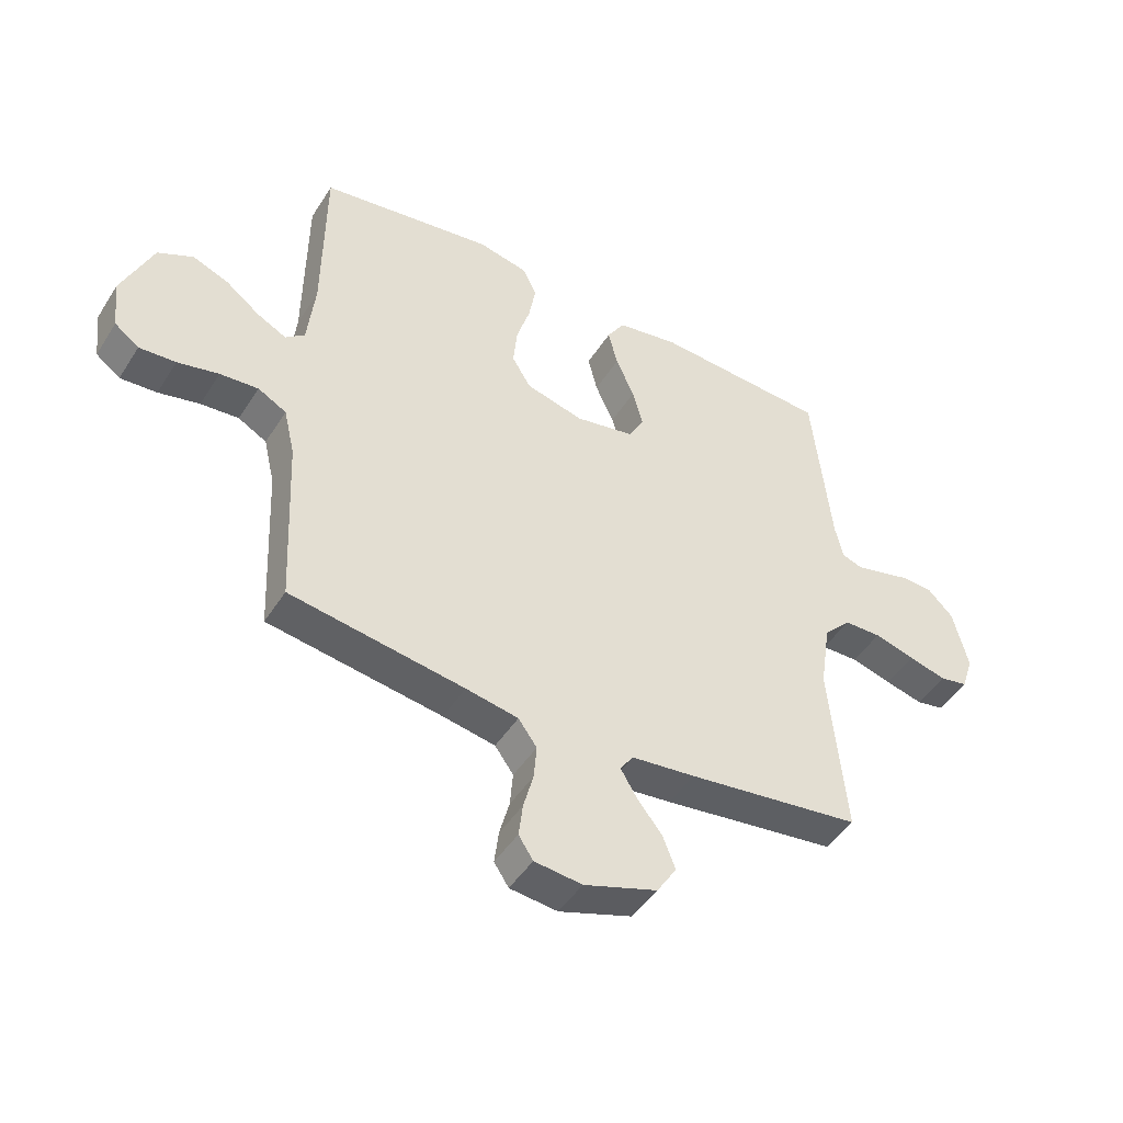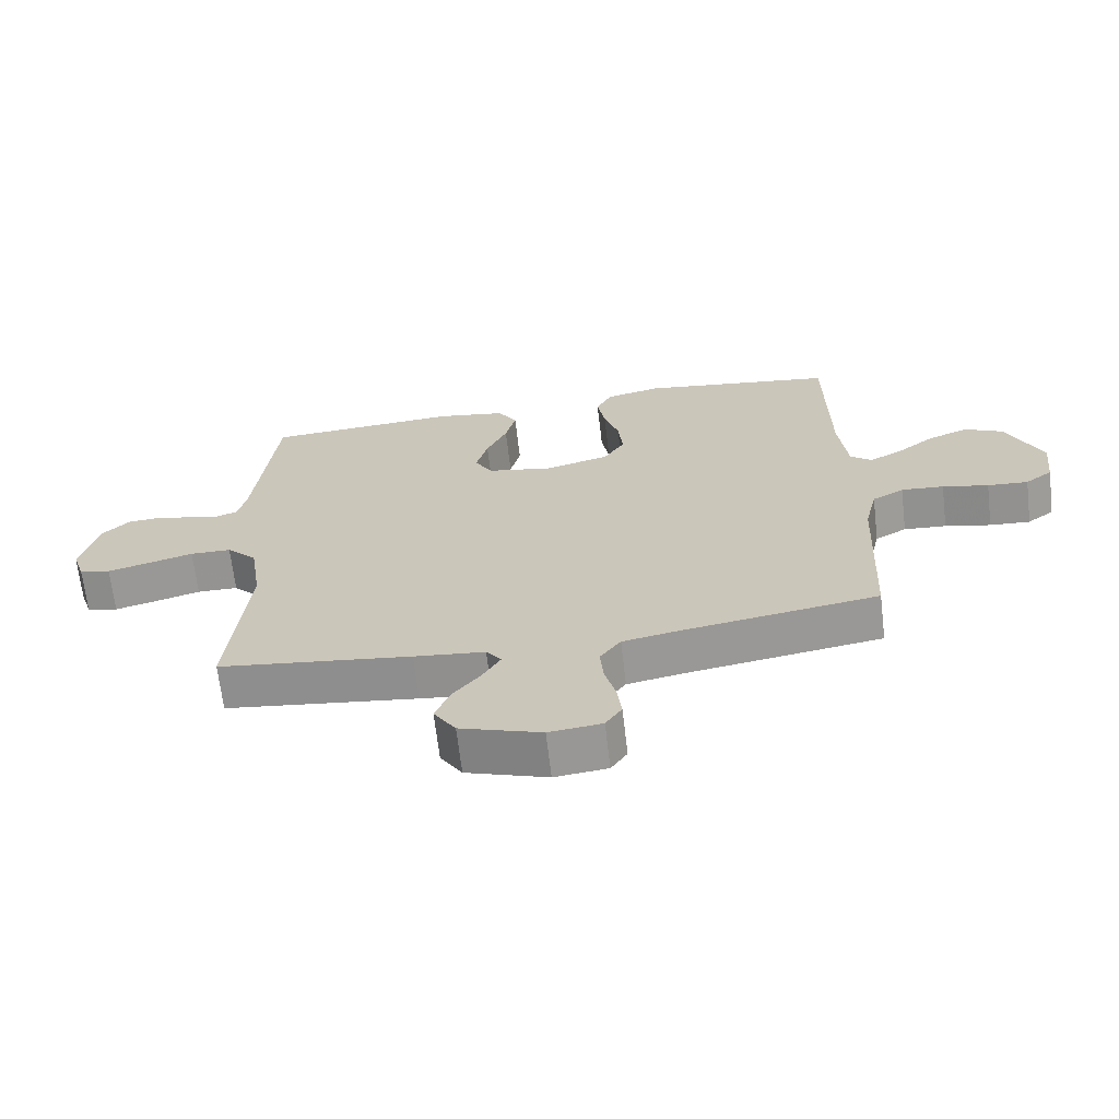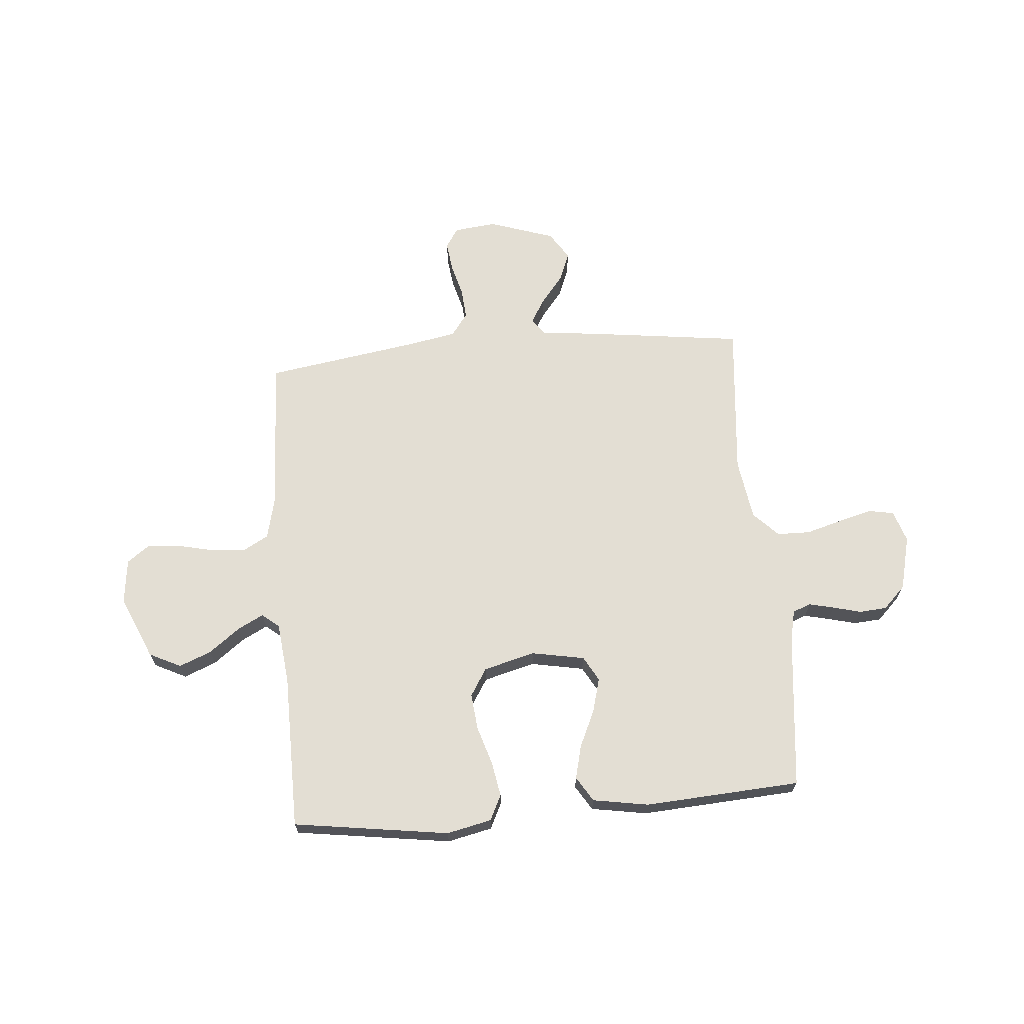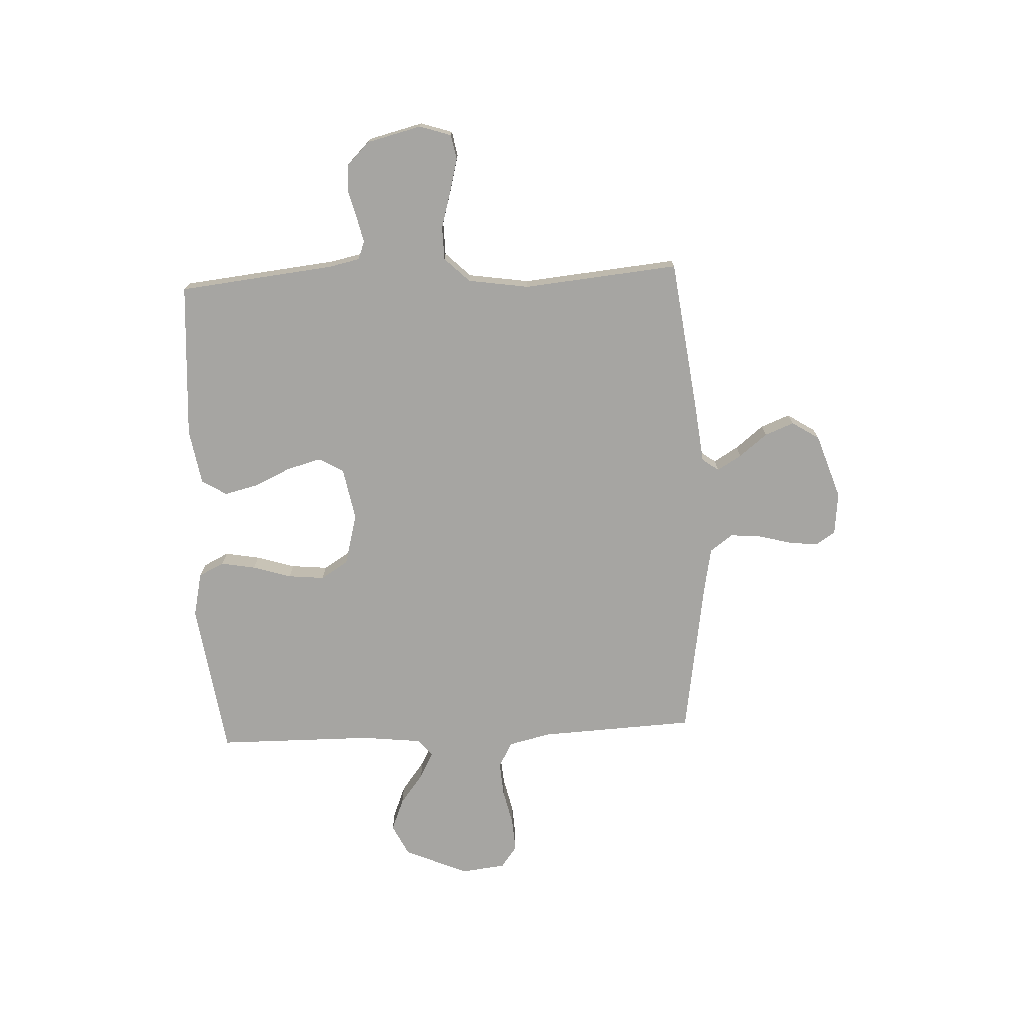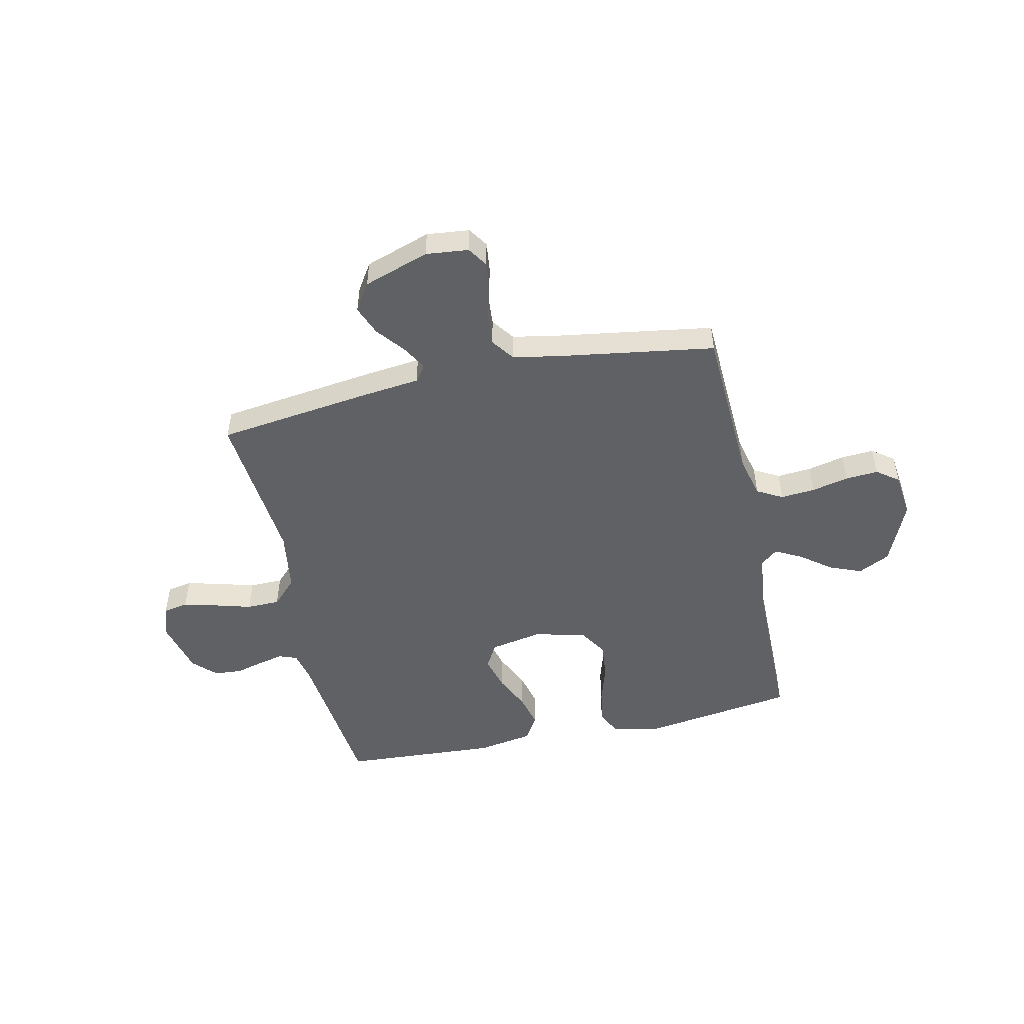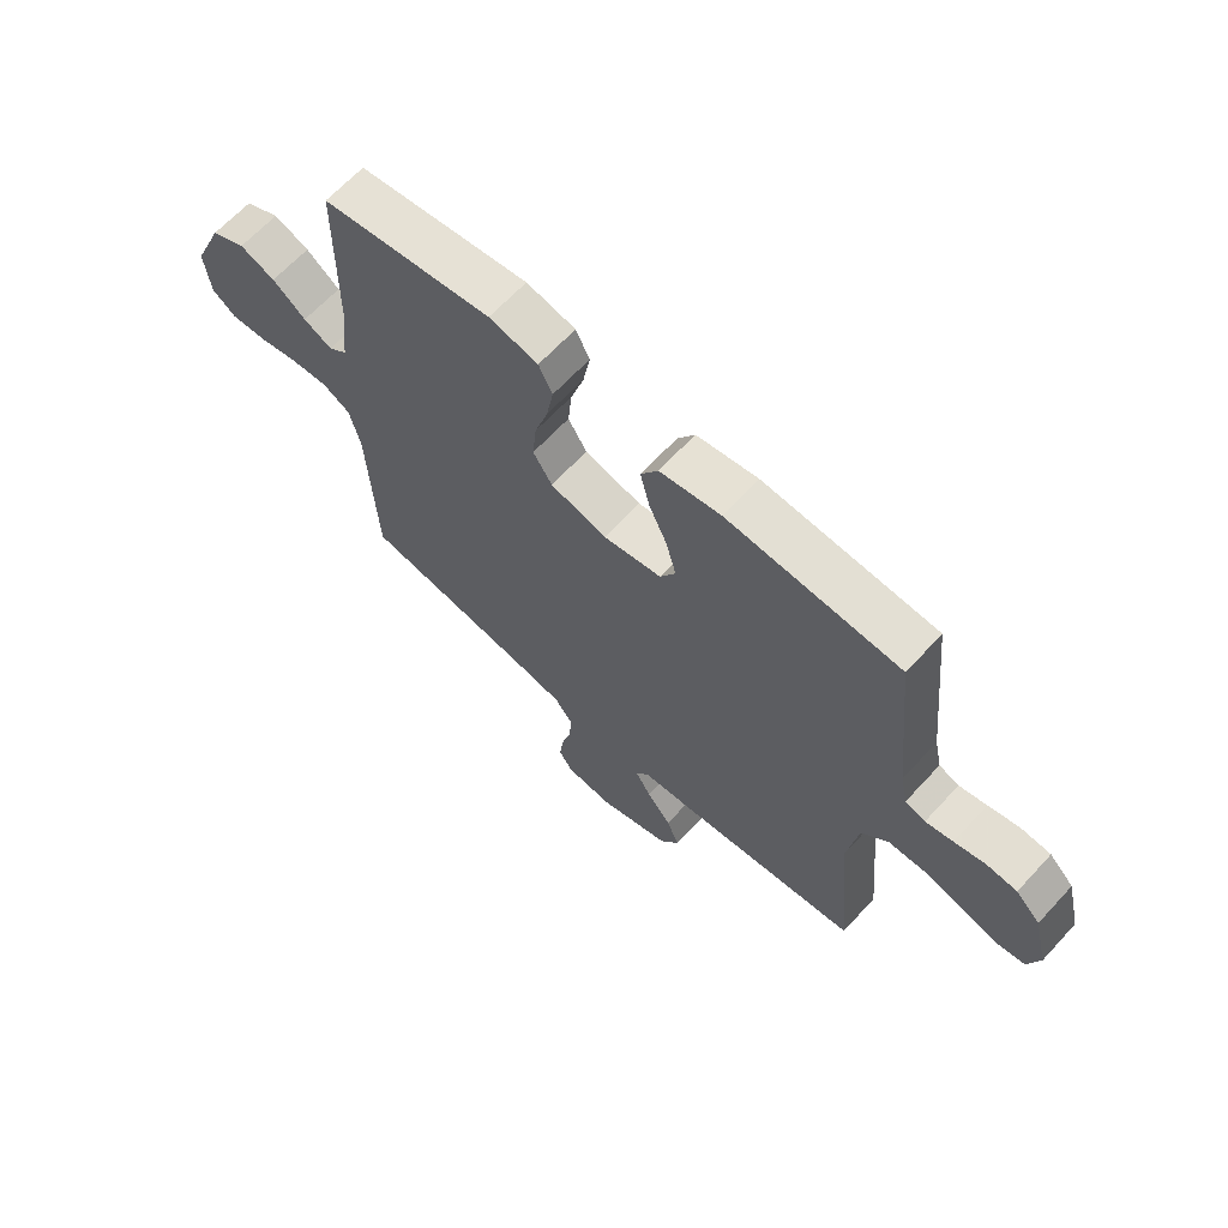
<metadata>
{"format":"obj","ext":"obj","renderer":"f3d","projection":"perspective","resolution":1024,"background":"white","views":[{"elev":-46.3,"azim":-30.7,"up":"+Z"},{"elev":-67.1,"azim":-173.3,"up":"+Z"},{"elev":67.3,"azim":-4.8,"up":"+Y"},{"elev":-73.7,"azim":92.7,"up":"+Y"},{"elev":-49.8,"azim":-167.5,"up":"+Y"},{"elev":65.3,"azim":42.7,"up":"+Z"}]}
</metadata>
<code>
v 0.5 0.07 -0.5
v 0.2 0.07 -0.538
v 0.09 0.07 -0.55
v 0.067 0.07 -0.582
v 0.095 0.07 -0.629
v 0.138 0.07 -0.683
v 0.16 0.07 -0.739
v 0.126 0.07 -0.792
v 0 0.07 -0.834
v -0.082 0.07 -0.825
v -0.107 0.07 -0.787
v -0.1 0.07 -0.73
v -0.083 0.07 -0.667
v -0.078 0.07 -0.608
v -0.11 0.07 -0.564
v -0.2 0.07 -0.547
v -0.5 0.07 -0.5
v -0.514 0.07 -0.2
v -0.533 0.07 -0.119
v -0.582 0.07 -0.092
v -0.648 0.07 -0.097
v -0.719 0.07 -0.113
v -0.782 0.07 -0.117
v -0.824 0.07 -0.086
v -0.834 0.07 0
v -0.781 0.07 0.122
v -0.72 0.07 0.152
v -0.658 0.07 0.127
v -0.599 0.07 0.082
v -0.549 0.07 0.056
v -0.516 0.07 0.083
v -0.503 0.07 0.2
v -0.5 0.07 0.5
v -0.2 0.07 0.543
v -0.114 0.07 0.524
v -0.09 0.07 0.475
v -0.102 0.07 0.408
v -0.125 0.07 0.334
v -0.132 0.07 0.264
v -0.099 0.07 0.211
v 0 0.07 0.185
v 0.102 0.07 0.204
v 0.129 0.07 0.252
v 0.111 0.07 0.318
v 0.079 0.07 0.388
v 0.063 0.07 0.453
v 0.093 0.07 0.501
v 0.2 0.07 0.519
v 0.5 0.07 0.5
v 0.532 0.07 0.2
v 0.545 0.07 0.14
v 0.58 0.07 0.127
v 0.628 0.07 0.138
v 0.682 0.07 0.152
v 0.735 0.07 0.148
v 0.778 0.07 0.105
v 0.804 0.07 0
v 0.784 0.07 -0.061
v 0.736 0.07 -0.07
v 0.671 0.07 -0.053
v 0.601 0.07 -0.033
v 0.537 0.07 -0.034
v 0.49 0.07 -0.082
v 0.472 0.07 -0.2
v 0.5 0 -0.5
v 0.2 0 -0.538
v 0.09 0 -0.55
v 0.067 0 -0.582
v 0.095 0 -0.629
v 0.138 0 -0.683
v 0.16 0 -0.739
v 0.126 0 -0.792
v 0 0 -0.834
v -0.082 0 -0.825
v -0.107 0 -0.787
v -0.1 0 -0.73
v -0.083 0 -0.667
v -0.078 0 -0.608
v -0.11 0 -0.564
v -0.2 0 -0.547
v -0.5 0 -0.5
v -0.514 0 -0.2
v -0.533 0 -0.119
v -0.582 0 -0.092
v -0.648 0 -0.097
v -0.719 0 -0.113
v -0.782 0 -0.117
v -0.824 0 -0.086
v -0.834 0 0
v -0.781 0 0.122
v -0.72 0 0.152
v -0.658 0 0.127
v -0.599 0 0.082
v -0.549 0 0.056
v -0.516 0 0.083
v -0.503 0 0.2
v -0.5 0 0.5
v -0.2 0 0.543
v -0.114 0 0.524
v -0.09 0 0.475
v -0.102 0 0.408
v -0.125 0 0.334
v -0.132 0 0.264
v -0.099 0 0.211
v 0 0 0.185
v 0.102 0 0.204
v 0.129 0 0.252
v 0.111 0 0.318
v 0.079 0 0.388
v 0.063 0 0.453
v 0.093 0 0.501
v 0.2 0 0.519
v 0.5 0 0.5
v 0.532 0 0.2
v 0.545 0 0.14
v 0.58 0 0.127
v 0.628 0 0.138
v 0.682 0 0.152
v 0.735 0 0.148
v 0.778 0 0.105
v 0.804 0 0
v 0.784 0 -0.061
v 0.736 0 -0.07
v 0.671 0 -0.053
v 0.601 0 -0.033
v 0.537 0 -0.034
v 0.49 0 -0.082
v 0.472 0 -0.2
f 58 59 60 61
f 56 57 58 61
f 56 61 62
f 53 54 55 56
f 52 53 56 62
f 51 52 62 63
f 47 48 49 50
f 47 50 51 63
f 44 45 46 47
f 43 44 47 63
f 35 36 37 38
f 35 38 39
f 32 33 34 35
f 31 32 35 39
f 30 31 39 40
f 26 27 28 29
f 26 29 30
f 25 26 30
f 24 25 30
f 21 22 23 24
f 20 21 24 30
f 19 20 30 40
f 16 17 18
f 15 16 18 19
f 10 11 12 13
f 10 13 14
f 9 10 14
f 8 9 14
f 5 6 7 8
f 4 5 8 14
f 3 4 14 15
f 64 1 2 3
f 42 43 63 64
f 41 42 64 3
f 19 40 41
f 3 15 19 41
f 125 124 123 122
f 125 122 121 120
f 126 125 120
f 120 119 118 117
f 126 120 117 116
f 127 126 116 115
f 114 113 112 111
f 127 115 114 111
f 111 110 109 108
f 127 111 108 107
f 102 101 100 99
f 103 102 99
f 99 98 97 96
f 103 99 96 95
f 104 103 95 94
f 93 92 91 90
f 94 93 90
f 94 90 89
f 94 89 88
f 88 87 86 85
f 94 88 85 84
f 104 94 84 83
f 82 81 80
f 83 82 80 79
f 77 76 75 74
f 78 77 74
f 78 74 73
f 78 73 72
f 72 71 70 69
f 78 72 69 68
f 79 78 68 67
f 67 66 65 128
f 128 127 107 106
f 67 128 106 105
f 105 104 83
f 105 83 79 67
f 1 65 66 2
f 2 66 67 3
f 3 67 68 4
f 4 68 69 5
f 5 69 70 6
f 6 70 71 7
f 7 71 72 8
f 8 72 73 9
f 9 73 74 10
f 10 74 75 11
f 11 75 76 12
f 12 76 77 13
f 13 77 78 14
f 14 78 79 15
f 15 79 80 16
f 16 80 81 17
f 17 81 82 18
f 18 82 83 19
f 19 83 84 20
f 20 84 85 21
f 21 85 86 22
f 22 86 87 23
f 23 87 88 24
f 24 88 89 25
f 25 89 90 26
f 26 90 91 27
f 27 91 92 28
f 28 92 93 29
f 29 93 94 30
f 30 94 95 31
f 31 95 96 32
f 32 96 97 33
f 33 97 98 34
f 34 98 99 35
f 35 99 100 36
f 36 100 101 37
f 37 101 102 38
f 38 102 103 39
f 39 103 104 40
f 40 104 105 41
f 41 105 106 42
f 42 106 107 43
f 43 107 108 44
f 44 108 109 45
f 45 109 110 46
f 46 110 111 47
f 47 111 112 48
f 48 112 113 49
f 49 113 114 50
f 50 114 115 51
f 51 115 116 52
f 52 116 117 53
f 53 117 118 54
f 54 118 119 55
f 55 119 120 56
f 56 120 121 57
f 57 121 122 58
f 58 122 123 59
f 59 123 124 60
f 60 124 125 61
f 61 125 126 62
f 62 126 127 63
f 63 127 128 64
f 64 128 65 1

</code>
